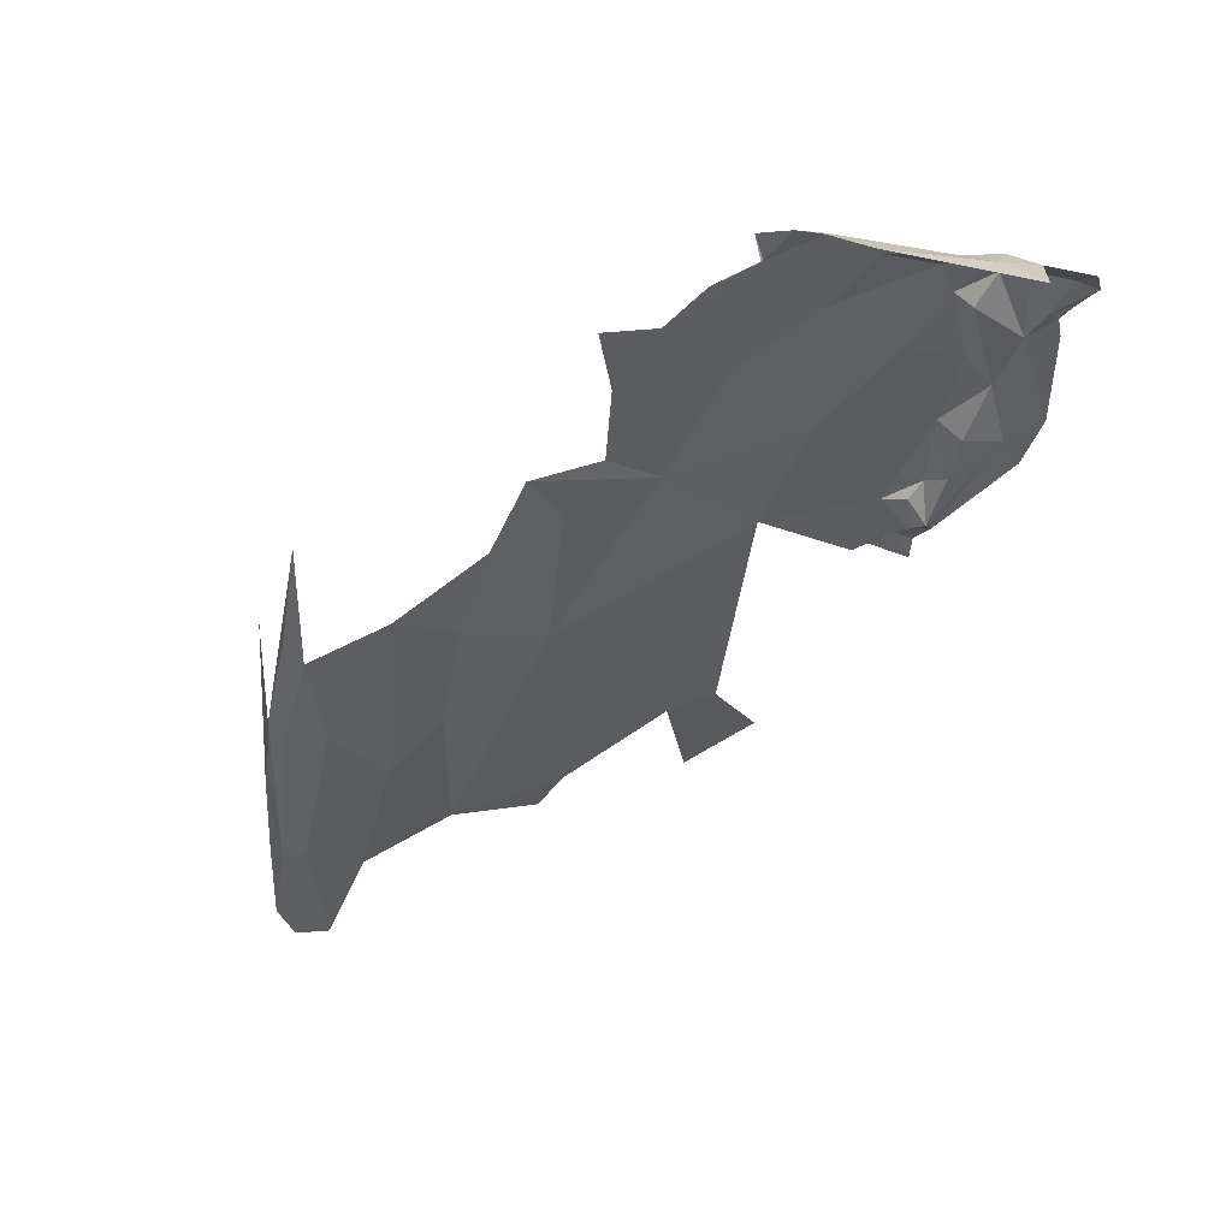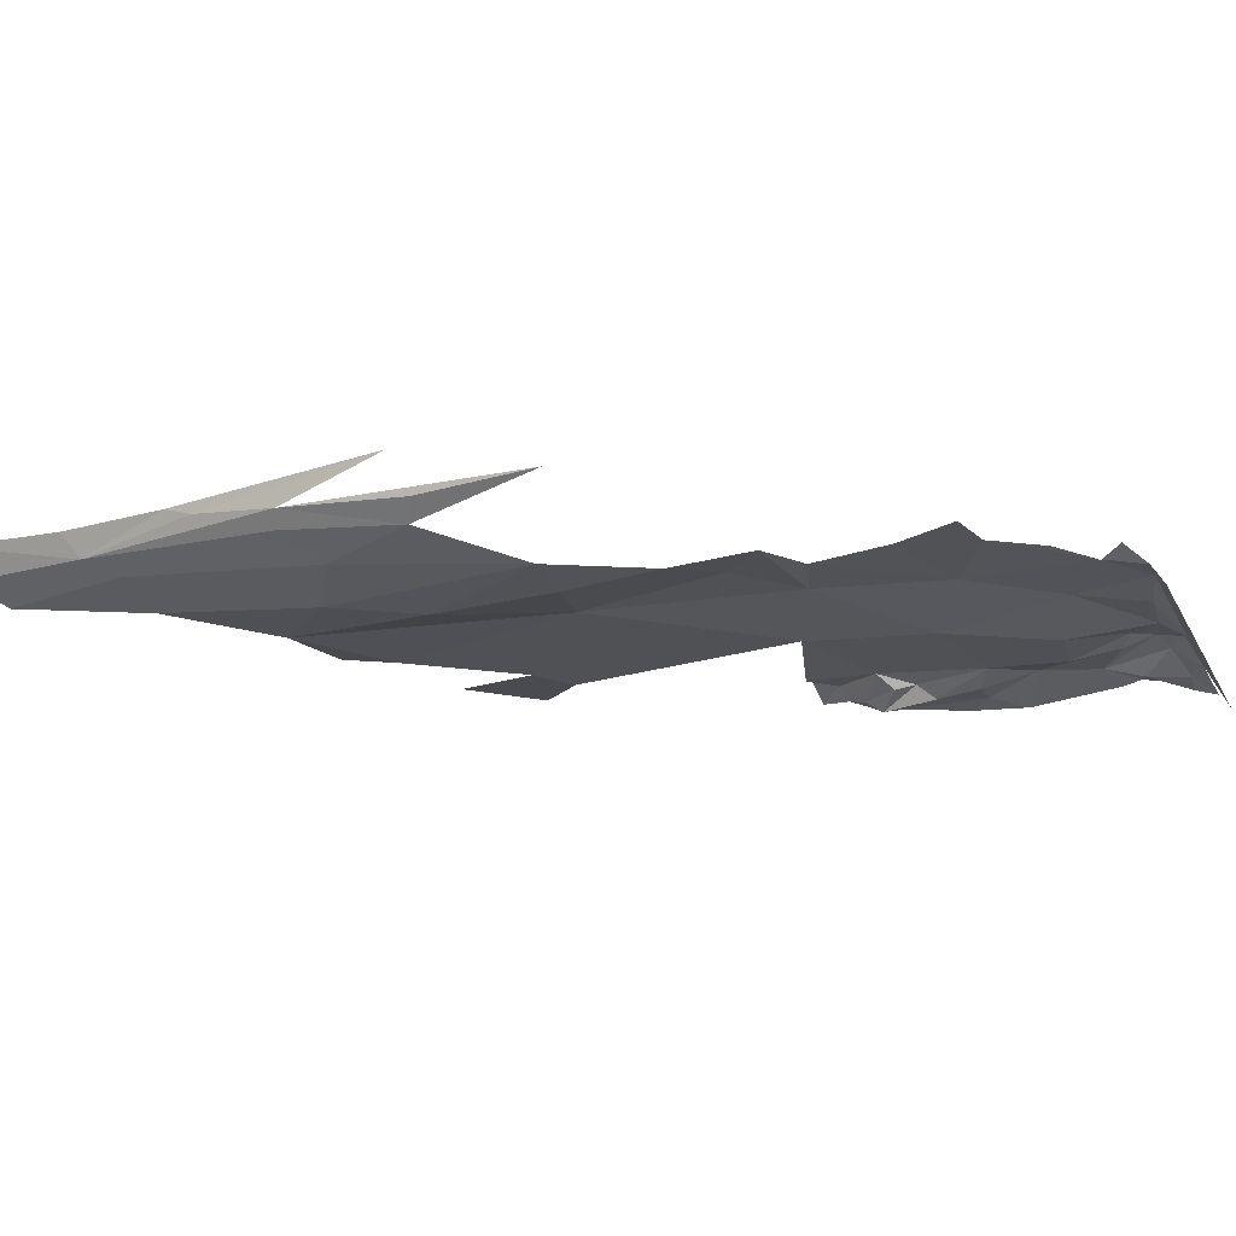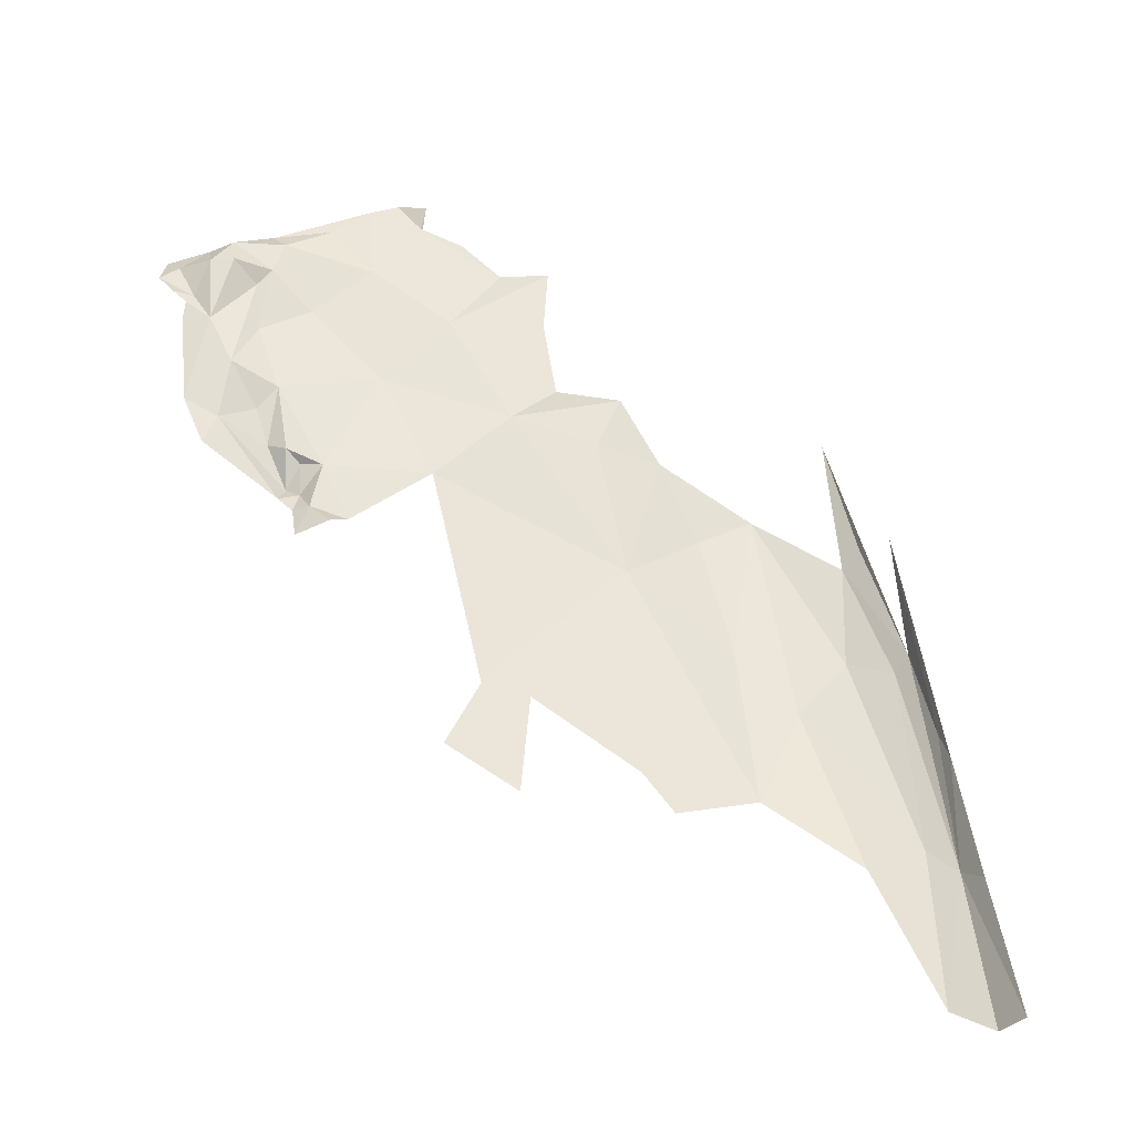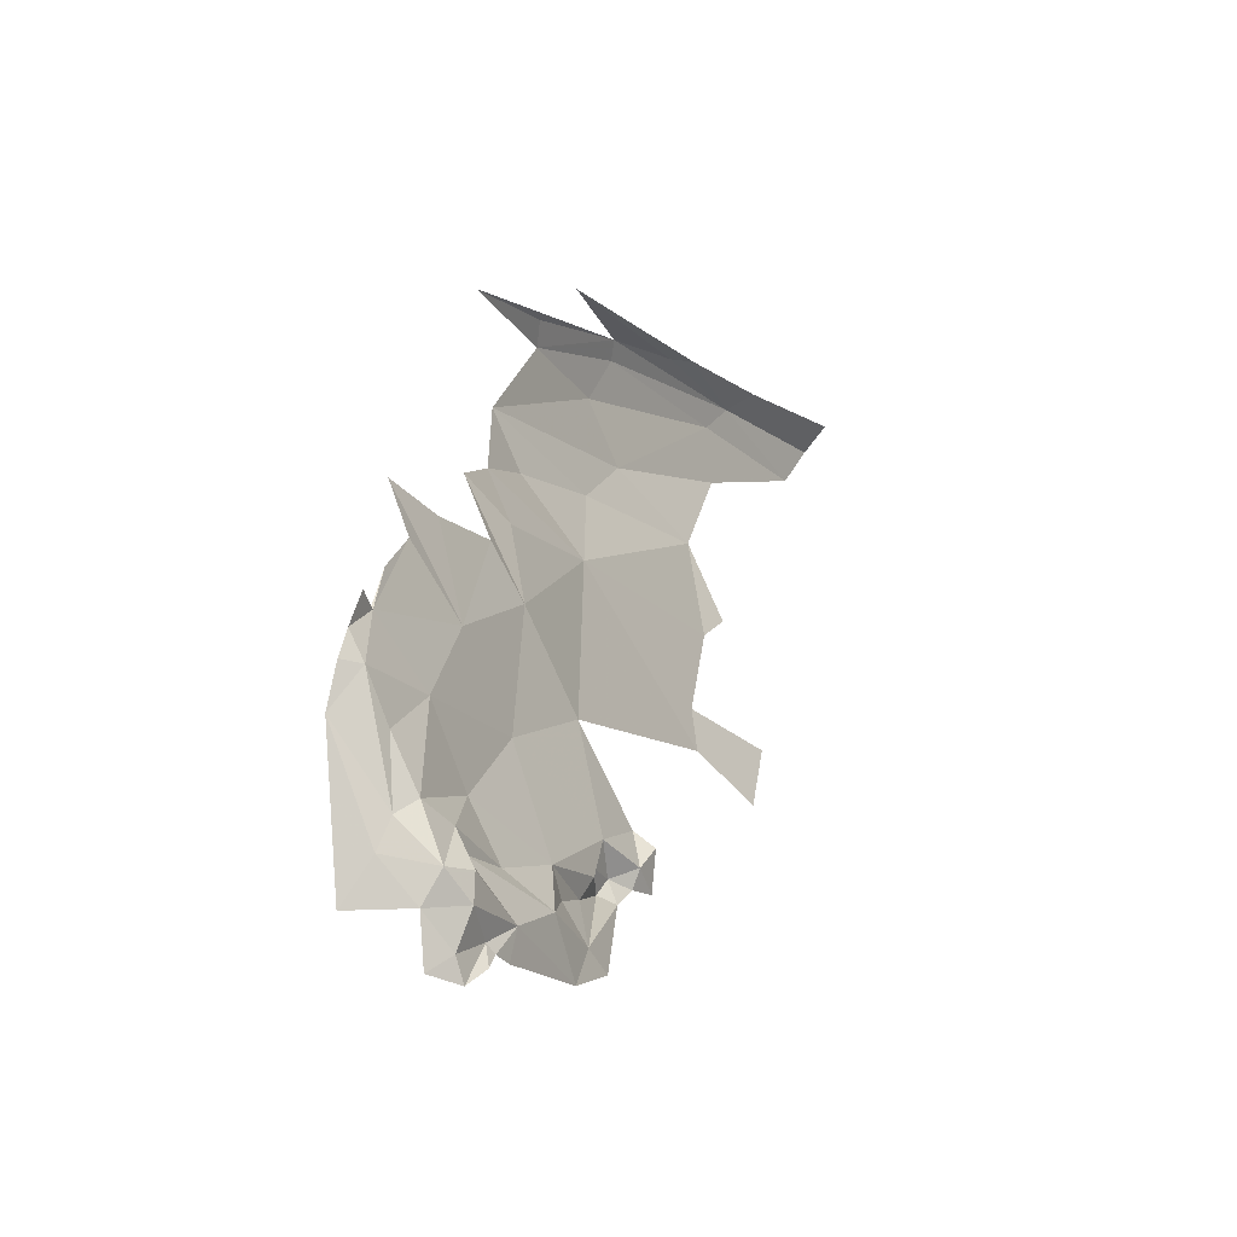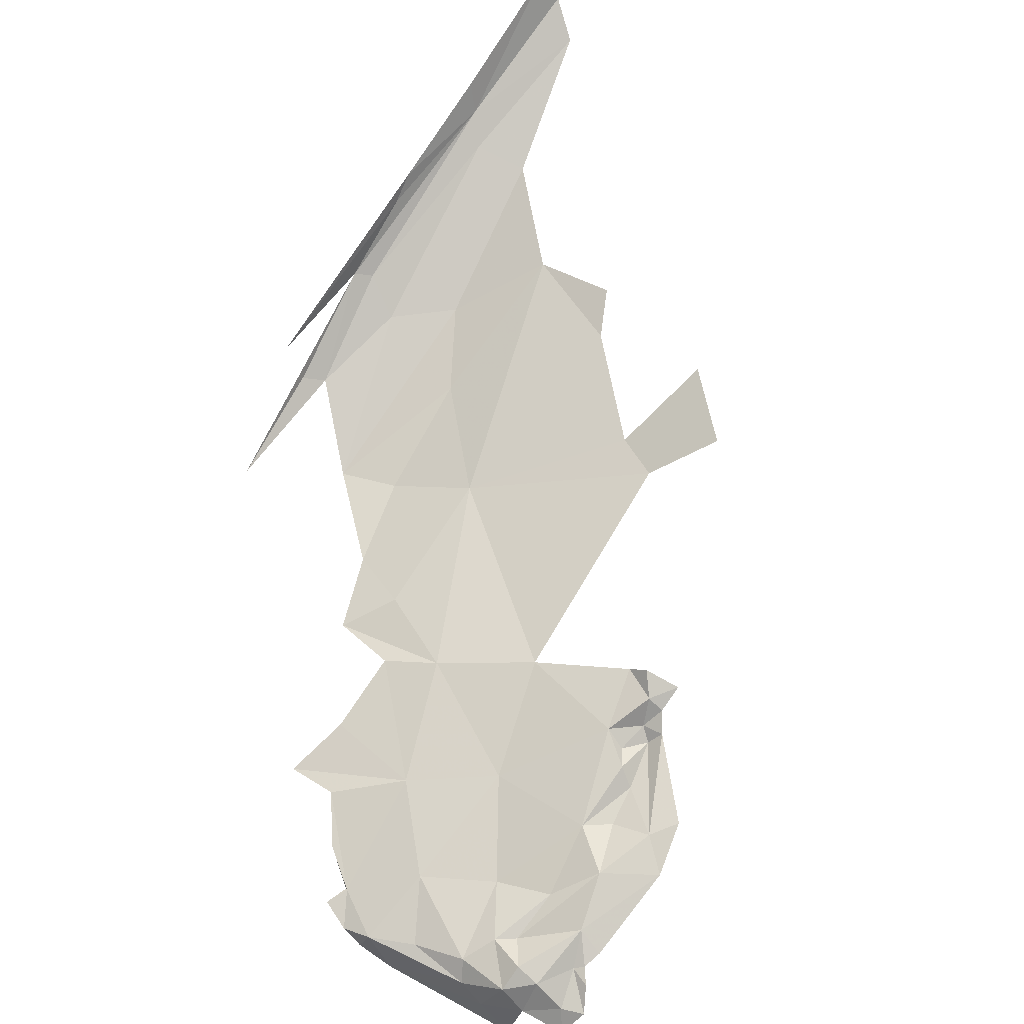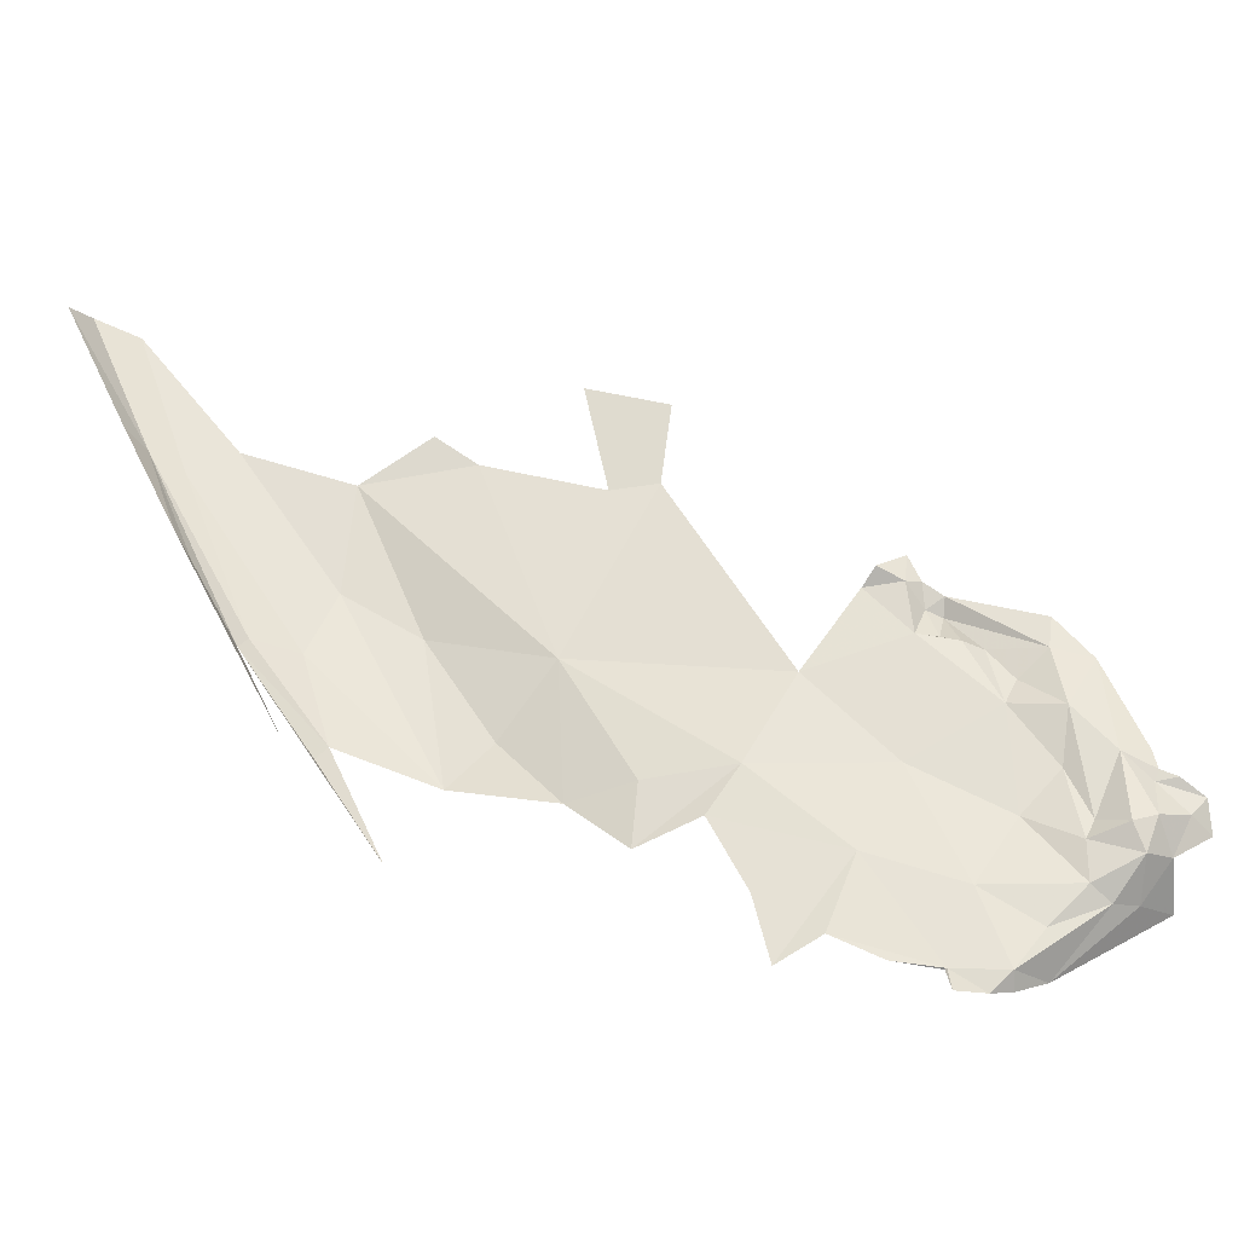
<metadata>
{"format":"obj","ext":"obj","renderer":"f3d","projection":"perspective","resolution":1024,"background":"white","views":[{"elev":-47.9,"azim":104.3,"up":"+Y"},{"elev":-34.6,"azim":51.2,"up":"+Y"},{"elev":67.8,"azim":-81.2,"up":"+Y"},{"elev":-33.4,"azim":110.0,"up":"+Z"},{"elev":70.6,"azim":142.9,"up":"+Y"},{"elev":48.0,"azim":81.2,"up":"+Y"}]}
</metadata>
<code>
v -4.712 7.639 1.253
v -4.685 7.605 1.175
v -4.438 7.567 1.177
v -4.24 7.569 1.141
v -4.192 7.543 1.118
v -3.826 7.504 1.001
v -3.621 7.415 0.8642
v -4.038 7.493 1.058
v -3.827 7.44 0.9537
v -3.864 7.421 0.9288
v -4.693 7.686 1.29
v -4.404 7.539 1.119
v -4.069 7.476 1.039
v -3.78 7.38 0.7539
v -4.052 7.441 0.9542
v -4.165 7.454 0.8825
v -3.828 7.514 0.1699
v -3.949 7.475 0.5437
v -4.23 7.567 0.3284
v -4.34 7.547 0.6242
v -4.353 7.516 0.8323
v -4.408 7.56 0.6919
v -4.454 7.616 1.212
v -3.587 7.421 0.4798
v -3.701 7.41 0.5708
v -3.696 7.453 0.4517
v -4.362 7.619 0.288
v -4.237 7.556 0.4158
v -4.427 7.618 0.4296
v -3.845 7.405 0.6611
v -4.447 7.533 1.025
v -4.056 7.437 0.7537
v -3.41 7.462 -0.02098
v -3.327 7.445 -0.1161
v -3.267 7.434 -0.05037
v -3.287 7.431 0.04711
v -3.243 7.436 0.0502
v -3.287 7.428 0.0508
v -3.246 7.404 -0.0478
v -3.27 7.38 -0.1119
v -3.24 7.42 -0.0069
v -3.497 7.468 0.1424
v -3.854 7.544 -0.02449
v -3.957 7.553 0.04172
v -3.68 7.485 0.2896
v -3.606 7.459 0.3611
v -3.584 7.525 -0.2913
v -3.532 7.501 -0.336
v -3.46 7.514 -0.3192
v -3.471 7.486 -0.3791
v -3.55 7.508 -0.3466
v -3.405 7.494 -0.2869
v -3.362 7.417 -0.2756
v -3.356 7.442 -0.2267
v -3.414 7.459 -0.3367
v -3.376 7.361 -0.3411
v -3.518 7.475 -0.1186
v -3.642 7.486 0.03924
v -3.581 7.501 -0.2017
v -3.705 7.525 -0.1383
v -3.372 7.438 0.2166
v -3.313 7.432 0.1327
v -3.381 7.468 -0.1946
v -3.449 7.489 -0.2042
v -3.484 7.488 -0.228
v -3.673 7.542 -0.2305
v -3.451 7.518 -0.2741
v -3.463 7.439 0.3143
v -3.531 7.507 -0.3747
v -3.498 7.488 -0.4124
v -3.586 7.513 -0.3446
v -3.761 7.54 -0.3006
v -3.448 7.453 -0.4116
v -3.341 7.416 0.3036
v -3.948 7.568 -0.02854
v -3.956 7.553 -0.05925
v -3.914 7.529 -0.05684
v -3.975 7.583 0.01536
v -4.006 7.565 -0.04428
v -3.93 7.538 -0.0929
v -3.79 7.547 -0.2305
v -3.904 7.515 -0.0862
v -3.831 7.539 -0.09693
v -3.822 7.521 -0.1351
v -3.753 7.521 -0.1701
v -3.854 7.528 -0.06713
v -3.846 7.555 -0.2475
f 1 2 3
f 4 3 5
f 4 5 6
f 7 8 9
f 7 9 10
f 1 3 11
f 3 12 13
f 3 13 8
f 14 10 15
f 14 15 16
f 17 18 19
f 20 21 22
f 23 3 4
f 12 16 15
f 12 15 13
f 20 18 21
f 24 25 26
f 23 11 3
f 3 2 12
f 27 28 29
f 27 19 28
f 25 14 30
f 25 30 18
f 19 18 28
f 31 21 16
f 31 16 12
f 9 8 10
f 8 13 10
f 8 5 3
f 10 13 15
f 2 31 12
f 18 26 25
f 21 32 16
f 18 30 32
f 21 18 32
f 16 32 14
f 18 20 28
f 32 30 14
f 5 8 6
f 33 34 35
f 33 35 36
f 37 38 36
f 39 35 40
f 39 41 35
f 42 33 36
f 43 17 44
f 45 46 24
f 47 48 49
f 48 50 49
f 47 51 48
f 52 53 54
f 55 56 53
f 57 33 58
f 59 57 60
f 56 40 53
f 61 36 62
f 52 63 64
f 52 54 63
f 47 65 66
f 65 59 66
f 55 49 50
f 67 64 65
f 64 63 57
f 46 42 68
f 59 65 64
f 24 26 45
f 53 40 54
f 52 55 53
f 17 58 45
f 57 63 33
f 69 48 51
f 69 70 48
f 34 33 63
f 63 54 34
f 57 59 64
f 52 64 67
f 18 17 45
f 18 45 26
f 70 50 48
f 71 51 47
f 17 43 58
f 47 49 67
f 52 49 55
f 52 67 49
f 47 72 71
f 67 65 47
f 50 73 55
f 50 70 73
f 45 58 42
f 35 41 36
f 74 42 61
f 75 76 77
f 75 77 43
f 45 42 46
f 42 58 33
f 78 79 75
f 61 42 36
f 62 36 38
f 74 68 42
f 80 81 82
f 80 82 77
f 47 66 72
f 36 41 37
f 43 60 58
f 34 54 35
f 83 82 84
f 84 81 85
f 76 75 79
f 35 54 40
f 85 81 66
f 44 78 75
f 60 57 58
f 85 66 60
f 83 43 86
f 83 86 82
f 60 43 83
f 60 83 84
f 76 80 77
f 77 82 86
f 87 81 80
f 87 72 81
f 60 84 85
f 60 66 59
f 86 43 77
f 43 44 75
f 84 82 81
f 66 81 72

</code>
